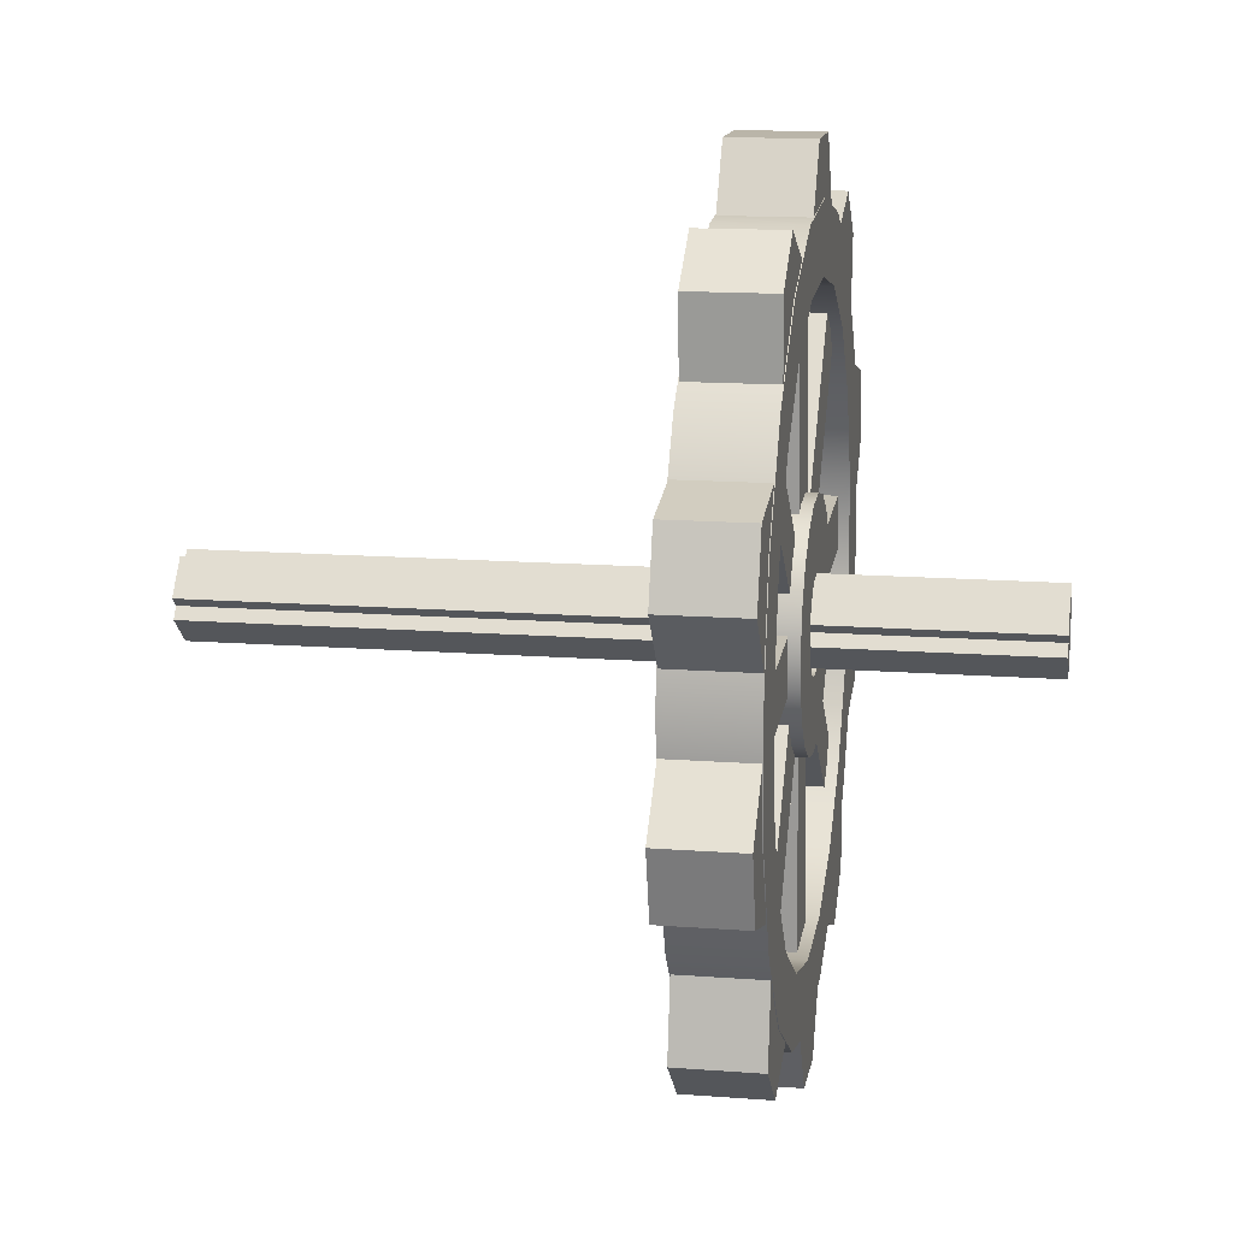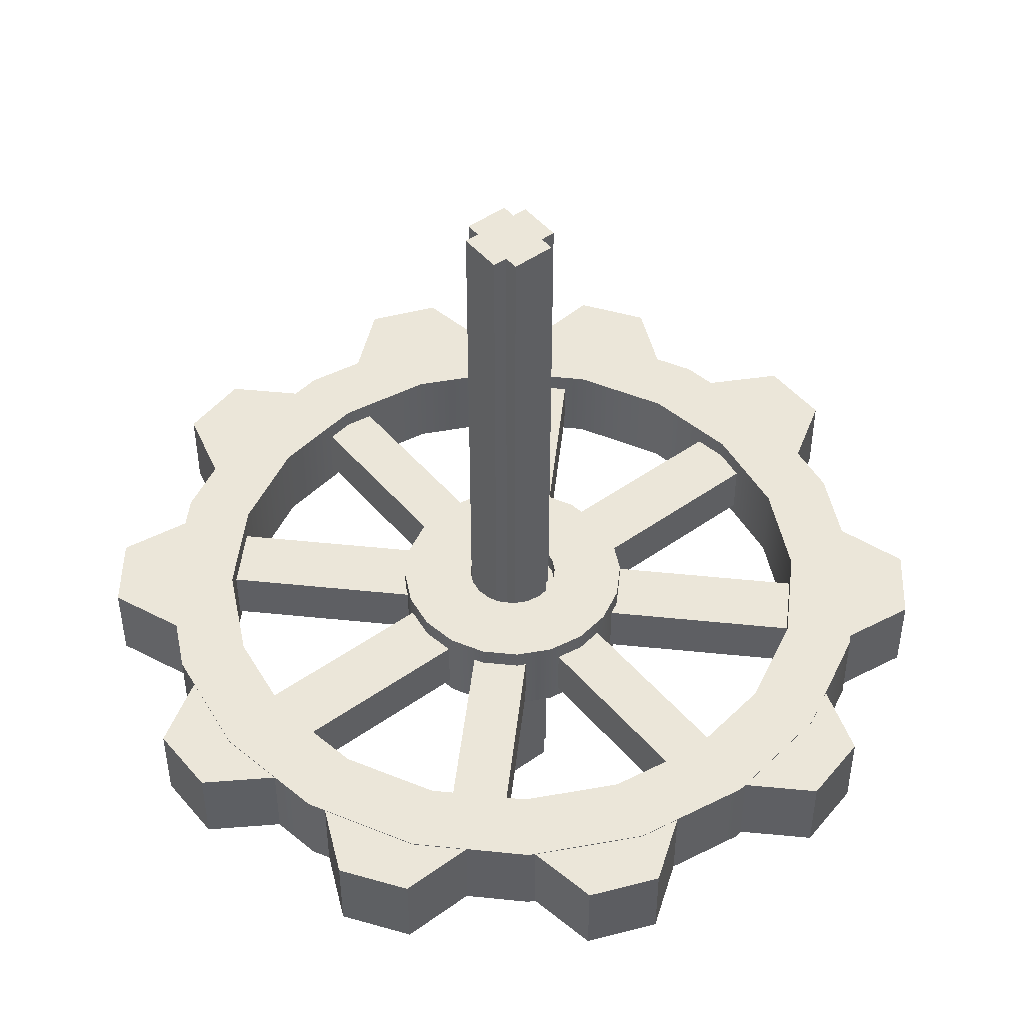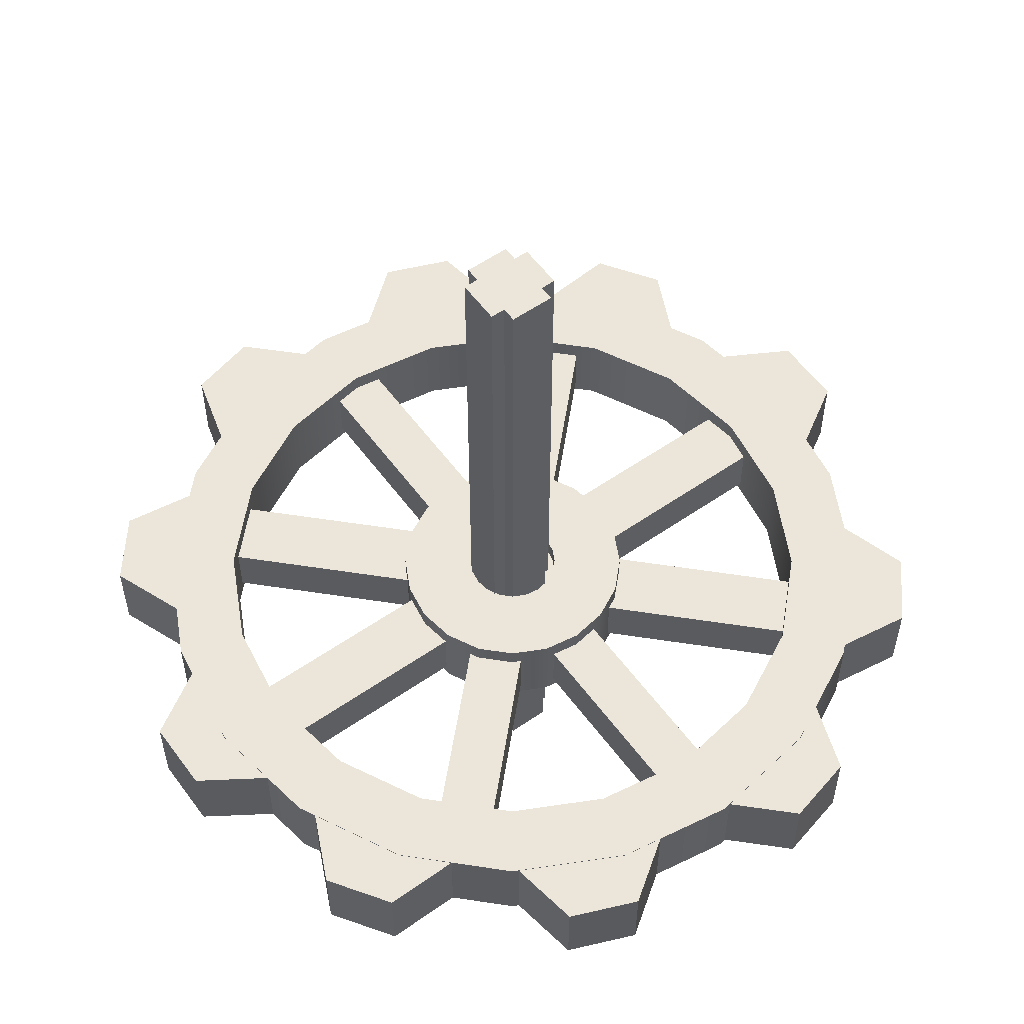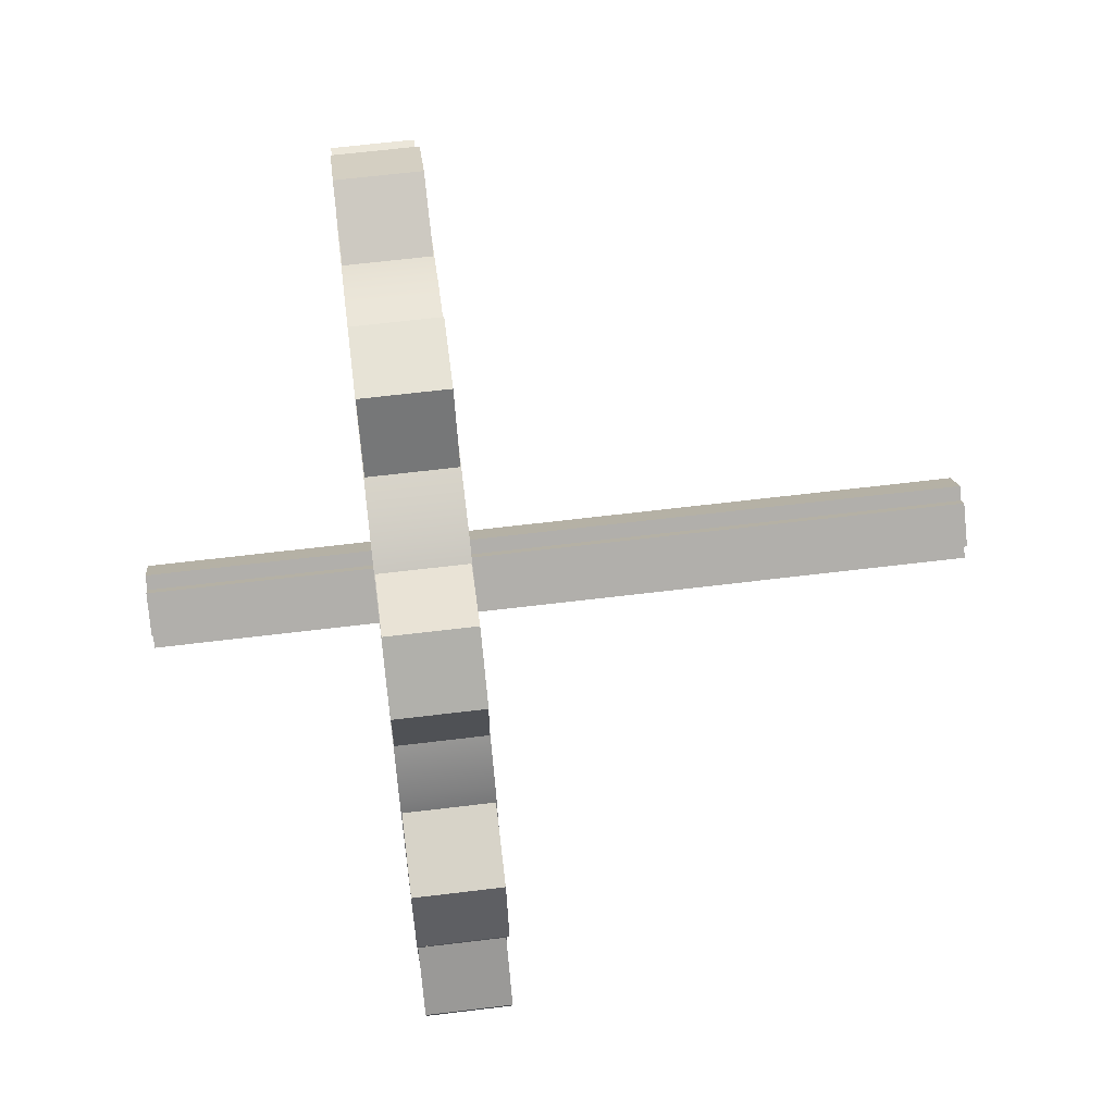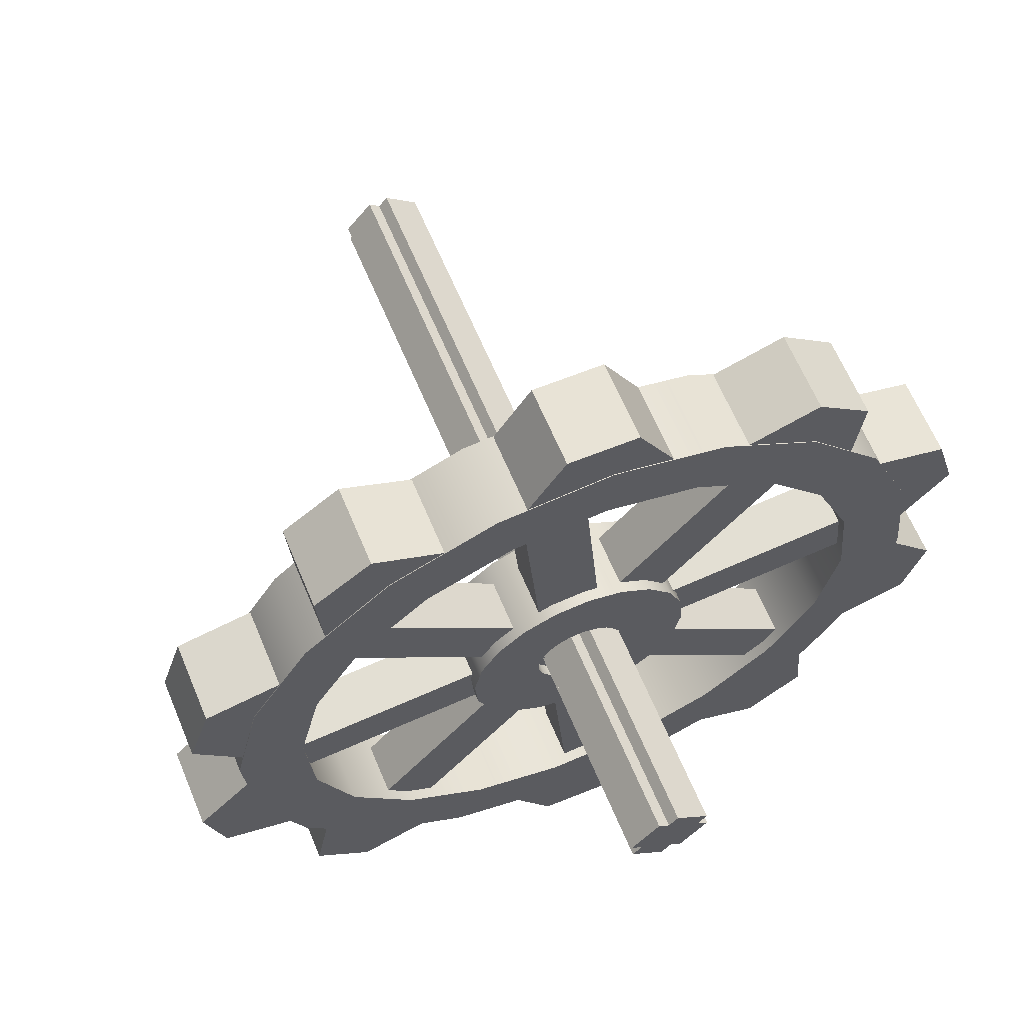
<metadata>
{"format":"obj","ext":"obj","renderer":"f3d","projection":"perspective","resolution":1024,"background":"white","views":[{"elev":14.0,"azim":99.7,"up":"+Y"},{"elev":48.1,"azim":-88.4,"up":"+Z"},{"elev":56.7,"azim":-85.9,"up":"+Z"},{"elev":62.4,"azim":-97.1,"up":"+Y"},{"elev":62.8,"azim":157.5,"up":"+Y"}]}
</metadata>
<code>
v 0.262 0.2919 0.7256
v 0.2568 0.2981 0.7256
v 0.2651 0.305 0.5773
v 0.2702 0.2988 0.5773
v 0.2641 0.2936 0.5773
v 0.2589 0.2998 0.5773
v 0.262 0.2919 0.5773
v 0.2568 0.2981 0.5773
v 0.2651 0.305 0.7256
v 0.2702 0.2988 0.7256
v 0.2589 0.2998 0.7256
v 0.2641 0.2936 0.7256
v 0.2723 0.3005 0.7256
v 0.2723 0.3005 0.5773
v 0.2671 0.3067 0.7256
v 0.2671 0.3067 0.5773
v 0.272 0.2967 0.7256
v 0.272 0.2967 0.5773
v 0.2633 0.307 0.7256
v 0.2633 0.307 0.5773
v 0.2658 0.2916 0.7256
v 0.2658 0.2916 0.5773
v 0.2572 0.3018 0.7256
v 0.2572 0.3018 0.5773
v 0.1917 0.3288 0.634
v 0.188 0.316 0.634
v 0.344 0.2851 0.634
v 0.3402 0.2723 0.634
v 0.344 0.2851 0.6187
v 0.3402 0.2723 0.6187
v 0.1917 0.3288 0.6187
v 0.188 0.316 0.6187
v 0.33 0.2993 0.6187
v 0.33 0.2993 0.634
v 0.3206 0.267 0.634
v 0.3206 0.267 0.6187
v 0.2099 0.3337 0.6187
v 0.2099 0.3337 0.634
v 0.2005 0.3015 0.634
v 0.2005 0.3015 0.6187
v 0.1876 0.2825 0.634
v 0.1916 0.2698 0.634
v 0.3382 0.3314 0.634
v 0.3422 0.3188 0.634
v 0.3382 0.3314 0.6187
v 0.3422 0.3188 0.6187
v 0.1876 0.2825 0.6187
v 0.1916 0.2698 0.6187
v 0.3187 0.3354 0.6187
v 0.3187 0.3354 0.634
v 0.3289 0.3034 0.634
v 0.3289 0.3034 0.6187
v 0.1998 0.2967 0.6187
v 0.1998 0.2967 0.634
v 0.2101 0.2648 0.634
v 0.2101 0.2648 0.6187
v 0.2211 0.3648 0.634
v 0.2109 0.3563 0.634
v 0.3229 0.2435 0.634
v 0.3126 0.235 0.634
v 0.3229 0.2435 0.6187
v 0.3126 0.235 0.6187
v 0.2211 0.3648 0.6187
v 0.2109 0.3563 0.6187
v 0.3192 0.263 0.6187
v 0.3192 0.263 0.634
v 0.2934 0.2415 0.634
v 0.2934 0.2415 0.6187
v 0.2389 0.3588 0.6187
v 0.2389 0.3588 0.634
v 0.2131 0.3373 0.634
v 0.2131 0.3373 0.6187
v 0.3089 0.3353 0.6185
v 0.2954 0.347 0.6185
v 0.2791 0.354 0.6185
v 0.2614 0.3555 0.6185
v 0.244 0.3515 0.6185
v 0.2288 0.3423 0.6185
v 0.2171 0.3289 0.6185
v 0.2102 0.3125 0.6185
v 0.2086 0.2948 0.6185
v 0.2126 0.2775 0.6185
v 0.2218 0.2622 0.6185
v 0.2352 0.2506 0.6185
v 0.2516 0.2436 0.6185
v 0.2693 0.2421 0.6185
v 0.2866 0.2461 0.6185
v 0.3019 0.2552 0.6185
v 0.3135 0.2687 0.6185
v 0.3205 0.285 0.6185
v 0.322 0.3028 0.6185
v 0.318 0.3201 0.6185
v 0.3089 0.3353 0.6341
v 0.2954 0.347 0.6341
v 0.2791 0.354 0.6341
v 0.2614 0.3555 0.6341
v 0.244 0.3515 0.6341
v 0.2288 0.3423 0.6341
v 0.2171 0.3289 0.6341
v 0.2102 0.3125 0.6341
v 0.2086 0.2948 0.6341
v 0.2126 0.2775 0.6341
v 0.2218 0.2622 0.6341
v 0.2352 0.2506 0.6341
v 0.2516 0.2436 0.6341
v 0.2693 0.2421 0.6341
v 0.2866 0.2461 0.6341
v 0.3019 0.2552 0.6341
v 0.3135 0.2687 0.6341
v 0.3205 0.285 0.6341
v 0.322 0.3028 0.6341
v 0.318 0.3201 0.6341
v 0.3185 0.3434 0.6341
v 0.3021 0.3577 0.6341
v 0.2821 0.3662 0.6341
v 0.2605 0.3681 0.6341
v 0.2393 0.3632 0.6341
v 0.2207 0.352 0.6341
v 0.2064 0.3356 0.6341
v 0.1979 0.3156 0.6341
v 0.196 0.2939 0.6341
v 0.2009 0.2728 0.6341
v 0.2121 0.2541 0.6341
v 0.2285 0.2399 0.6341
v 0.2485 0.2314 0.6341
v 0.2702 0.2295 0.6341
v 0.2913 0.2344 0.6341
v 0.31 0.2456 0.6341
v 0.3242 0.262 0.6341
v 0.3327 0.282 0.6341
v 0.3346 0.3036 0.6341
v 0.3297 0.3248 0.6341
v 0.3185 0.3434 0.6185
v 0.3021 0.3577 0.6185
v 0.2821 0.3662 0.6185
v 0.2605 0.3681 0.6185
v 0.2393 0.3632 0.6185
v 0.2207 0.352 0.6185
v 0.2064 0.3356 0.6185
v 0.1979 0.3156 0.6185
v 0.196 0.2939 0.6185
v 0.2009 0.2728 0.6185
v 0.2121 0.2541 0.6185
v 0.2285 0.2399 0.6185
v 0.2485 0.2314 0.6185
v 0.2702 0.2295 0.6185
v 0.2913 0.2344 0.6185
v 0.31 0.2456 0.6185
v 0.3242 0.262 0.6185
v 0.3327 0.282 0.6185
v 0.3346 0.3036 0.6185
v 0.3297 0.3248 0.6185
v 0.3281 0.2882 0.6306
v 0.329 0.2985 0.6306
v 0.2019 0.2993 0.6306
v 0.2028 0.3095 0.6306
v 0.2019 0.2993 0.6206
v 0.2028 0.3095 0.6206
v 0.3281 0.2882 0.6206
v 0.329 0.2985 0.6206
v 0.3015 0.2465 0.6306
v 0.3107 0.2542 0.6306
v 0.2201 0.3435 0.6306
v 0.2293 0.3512 0.6306
v 0.2201 0.3435 0.6206
v 0.2293 0.3512 0.6206
v 0.3015 0.2465 0.6206
v 0.3107 0.2542 0.6206
v 0.254 0.2363 0.6306
v 0.2658 0.2353 0.6306
v 0.265 0.3624 0.6306
v 0.2769 0.3614 0.6306
v 0.265 0.3624 0.6206
v 0.2769 0.3614 0.6206
v 0.254 0.2363 0.6206
v 0.2658 0.2353 0.6206
v 0.3172 0.3358 0.6306
v 0.3107 0.3434 0.6306
v 0.2202 0.2544 0.6306
v 0.2137 0.262 0.6306
v 0.2202 0.2544 0.6206
v 0.2137 0.262 0.6206
v 0.3172 0.3358 0.6206
v 0.3107 0.3434 0.6206
v 0.2588 0.2933 0.6185
v 0.2608 0.2915 0.6185
v 0.2632 0.2905 0.6185
v 0.2659 0.2902 0.6185
v 0.2685 0.2909 0.6185
v 0.2708 0.2922 0.6185
v 0.2726 0.2943 0.6185
v 0.2736 0.2967 0.6185
v 0.2739 0.2994 0.6185
v 0.2733 0.302 0.6185
v 0.2719 0.3043 0.6185
v 0.2699 0.3061 0.6185
v 0.2674 0.3071 0.6185
v 0.2647 0.3073 0.6185
v 0.2621 0.3067 0.6185
v 0.2598 0.3053 0.6185
v 0.2581 0.3033 0.6185
v 0.257 0.3009 0.6185
v 0.2568 0.2982 0.6185
v 0.2574 0.2956 0.6185
v 0.2588 0.2933 0.6341
v 0.2608 0.2915 0.6341
v 0.2632 0.2905 0.6341
v 0.2659 0.2902 0.6341
v 0.2685 0.2909 0.6341
v 0.2708 0.2922 0.6341
v 0.2726 0.2943 0.6341
v 0.2736 0.2967 0.6341
v 0.2739 0.2994 0.6341
v 0.2733 0.302 0.6341
v 0.2719 0.3043 0.6341
v 0.2699 0.3061 0.6341
v 0.2674 0.3071 0.6341
v 0.2647 0.3073 0.6341
v 0.2621 0.3067 0.6341
v 0.2598 0.3053 0.6341
v 0.2581 0.3033 0.6341
v 0.257 0.3009 0.6341
v 0.2568 0.2982 0.6341
v 0.2574 0.2956 0.6341
v 0.2486 0.2848 0.6341
v 0.2538 0.2803 0.6341
v 0.26 0.2776 0.6341
v 0.2668 0.277 0.6341
v 0.2735 0.2785 0.6341
v 0.2794 0.2821 0.6341
v 0.2838 0.2872 0.6341
v 0.2865 0.2935 0.6341
v 0.2871 0.3003 0.6341
v 0.2856 0.307 0.6341
v 0.282 0.3128 0.6341
v 0.2769 0.3173 0.6341
v 0.2706 0.32 0.6341
v 0.2638 0.3206 0.6341
v 0.2571 0.319 0.6341
v 0.2513 0.3155 0.6341
v 0.2468 0.3104 0.6341
v 0.2441 0.3041 0.6341
v 0.2435 0.2973 0.6341
v 0.2451 0.2906 0.6341
v 0.2486 0.2848 0.6185
v 0.2538 0.2803 0.6185
v 0.26 0.2776 0.6185
v 0.2668 0.277 0.6185
v 0.2735 0.2785 0.6185
v 0.2794 0.2821 0.6185
v 0.2838 0.2872 0.6185
v 0.2865 0.2935 0.6185
v 0.2871 0.3003 0.6185
v 0.2856 0.307 0.6185
v 0.282 0.3128 0.6185
v 0.2769 0.3173 0.6185
v 0.2706 0.32 0.6185
v 0.2638 0.3206 0.6185
v 0.2571 0.319 0.6185
v 0.2513 0.3155 0.6185
v 0.2468 0.3104 0.6185
v 0.2441 0.3041 0.6185
v 0.2435 0.2973 0.6185
v 0.2451 0.2906 0.6185
v 0.2574 0.2197 0.634
v 0.2707 0.2198 0.634
v 0.2561 0.3781 0.634
v 0.2694 0.3781 0.634
v 0.2561 0.3781 0.6187
v 0.2694 0.3781 0.6187
v 0.2574 0.2197 0.6187
v 0.2707 0.2198 0.6187
v 0.2465 0.3607 0.6187
v 0.2465 0.3607 0.634
v 0.2801 0.3609 0.634
v 0.2801 0.3609 0.6187
v 0.2476 0.2357 0.6187
v 0.2476 0.2357 0.634
v 0.2811 0.2359 0.634
v 0.2811 0.2359 0.6187
v 0.2121 0.2398 0.634
v 0.2229 0.2319 0.634
v 0.3049 0.3681 0.634
v 0.3156 0.3603 0.634
v 0.3049 0.3681 0.6187
v 0.3156 0.3603 0.6187
v 0.2121 0.2398 0.6187
v 0.2229 0.2319 0.6187
v 0.2868 0.3598 0.6187
v 0.2868 0.3598 0.634
v 0.314 0.3401 0.634
v 0.314 0.3401 0.6187
v 0.2136 0.2585 0.6187
v 0.2136 0.2585 0.634
v 0.2408 0.2387 0.634
v 0.2408 0.2387 0.6187
f 13 10 4 14
f 3 9 15 16
f 15 13 14 16
f 10 17 18 4
f 19 9 3 20
f 12 1 7 5
f 21 12 5 22
f 17 21 22 18
f 23 19 20 24
f 2 11 6 8
f 11 23 24 6
f 1 2 8 7
f 5 4 18 22
f 4 3 16 14
f 3 6 24 20
f 7 8 6 5
f 6 3 4 5
f 23 11 9 19
f 11 2 1 12
f 12 21 17 10
f 10 13 15 9
f 10 9 11 12
f 34 35 28 27
f 27 28 30 29
f 29 30 36 33
f 31 32 26 25
f 35 36 30 28
f 33 34 27 29
f 31 25 38 37
f 25 26 39 38
f 26 32 40 39
f 37 40 32 31
f 50 51 44 43
f 43 44 46 45
f 45 46 52 49
f 47 48 42 41
f 51 52 46 44
f 49 50 43 45
f 47 41 54 53
f 41 42 55 54
f 42 48 56 55
f 53 56 48 47
f 66 67 60 59
f 59 60 62 61
f 61 62 68 65
f 63 64 58 57
f 67 68 62 60
f 65 66 59 61
f 63 57 70 69
f 57 58 71 70
f 58 64 72 71
f 69 72 64 63
f 74 73 93 94
f 75 74 94 95
f 76 75 95 96
f 77 76 96 97
f 78 77 97 98
f 79 78 98 99
f 80 79 99 100
f 81 80 100 101
f 82 81 101 102
f 83 82 102 103
f 84 83 103 104
f 85 84 104 105
f 86 85 105 106
f 87 86 106 107
f 88 87 107 108
f 89 88 108 109
f 90 89 109 110
f 91 90 110 111
f 92 91 111 112
f 73 92 112 93
f 94 93 113 114
f 95 94 114 115
f 96 95 115 116
f 97 96 116 117
f 98 97 117 118
f 99 98 118 119
f 100 99 119 120
f 101 100 120 121
f 102 101 121 122
f 103 102 122 123
f 104 103 123 124
f 105 104 124 125
f 106 105 125 126
f 107 106 126 127
f 108 107 127 128
f 109 108 128 129
f 110 109 129 130
f 111 110 130 131
f 112 111 131 132
f 93 112 132 113
f 114 113 133 134
f 115 114 134 135
f 116 115 135 136
f 117 116 136 137
f 118 117 137 138
f 119 118 138 139
f 120 119 139 140
f 121 120 140 141
f 122 121 141 142
f 123 122 142 143
f 124 123 143 144
f 125 124 144 145
f 126 125 145 146
f 127 126 146 147
f 128 127 147 148
f 129 128 148 149
f 130 129 149 150
f 131 130 150 151
f 132 131 151 152
f 113 132 152 133
f 134 133 73 74
f 135 134 74 75
f 136 135 75 76
f 137 136 76 77
f 138 137 77 78
f 139 138 78 79
f 140 139 79 80
f 141 140 80 81
f 142 141 81 82
f 143 142 82 83
f 144 143 83 84
f 145 144 84 85
f 146 145 85 86
f 147 146 86 87
f 148 147 87 88
f 149 148 88 89
f 150 149 89 90
f 151 150 90 91
f 152 151 91 92
f 133 152 92 73
f 153 154 156 155
f 155 156 158 157
f 157 158 160 159
f 159 160 154 153
f 154 160 158 156
f 159 153 155 157
f 161 162 164 163
f 163 164 166 165
f 165 166 168 167
f 167 168 162 161
f 162 168 166 164
f 167 161 163 165
f 169 170 172 171
f 171 172 174 173
f 173 174 176 175
f 175 176 170 169
f 170 176 174 172
f 175 169 171 173
f 177 178 180 179
f 179 180 182 181
f 181 182 184 183
f 183 184 178 177
f 178 184 182 180
f 183 177 179 181
f 186 185 205 206
f 187 186 206 207
f 188 187 207 208
f 189 188 208 209
f 190 189 209 210
f 191 190 210 211
f 192 191 211 212
f 193 192 212 213
f 194 193 213 214
f 195 194 214 215
f 196 195 215 216
f 197 196 216 217
f 198 197 217 218
f 199 198 218 219
f 200 199 219 220
f 201 200 220 221
f 202 201 221 222
f 203 202 222 223
f 204 203 223 224
f 185 204 224 205
f 206 205 225 226
f 207 206 226 227
f 208 207 227 228
f 209 208 228 229
f 210 209 229 230
f 211 210 230 231
f 212 211 231 232
f 213 212 232 233
f 214 213 233 234
f 215 214 234 235
f 216 215 235 236
f 217 216 236 237
f 218 217 237 238
f 219 218 238 239
f 220 219 239 240
f 221 220 240 241
f 222 221 241 242
f 223 222 242 243
f 224 223 243 244
f 205 224 244 225
f 226 225 245 246
f 227 226 246 247
f 228 227 247 248
f 229 228 248 249
f 230 229 249 250
f 231 230 250 251
f 232 231 251 252
f 233 232 252 253
f 234 233 253 254
f 235 234 254 255
f 236 235 255 256
f 237 236 256 257
f 238 237 257 258
f 239 238 258 259
f 240 239 259 260
f 241 240 260 261
f 242 241 261 262
f 243 242 262 263
f 244 243 263 264
f 225 244 264 245
f 246 245 185 186
f 247 246 186 187
f 248 247 187 188
f 249 248 188 189
f 250 249 189 190
f 251 250 190 191
f 252 251 191 192
f 253 252 192 193
f 254 253 193 194
f 255 254 194 195
f 256 255 195 196
f 257 256 196 197
f 258 257 197 198
f 259 258 198 199
f 260 259 199 200
f 261 260 200 201
f 262 261 201 202
f 263 262 202 203
f 264 263 203 204
f 245 264 204 185
f 274 275 268 267
f 267 268 270 269
f 269 270 276 273
f 271 272 266 265
f 275 276 270 268
f 273 274 267 269
f 271 265 278 277
f 265 266 279 278
f 266 272 280 279
f 277 280 272 271
f 290 291 284 283
f 283 284 286 285
f 285 286 292 289
f 287 288 282 281
f 291 292 286 284
f 289 290 283 285
f 287 281 294 293
f 281 282 295 294
f 282 288 296 295
f 293 296 288 287

</code>
